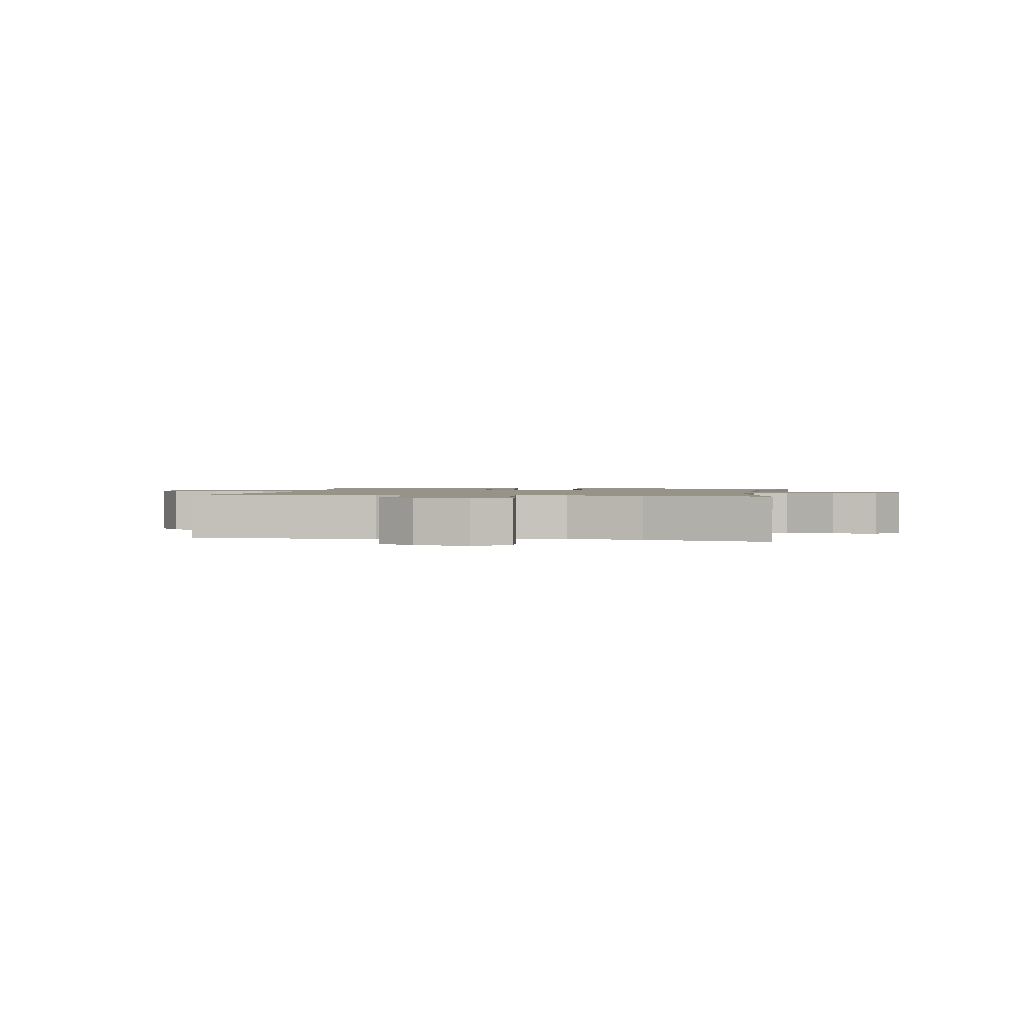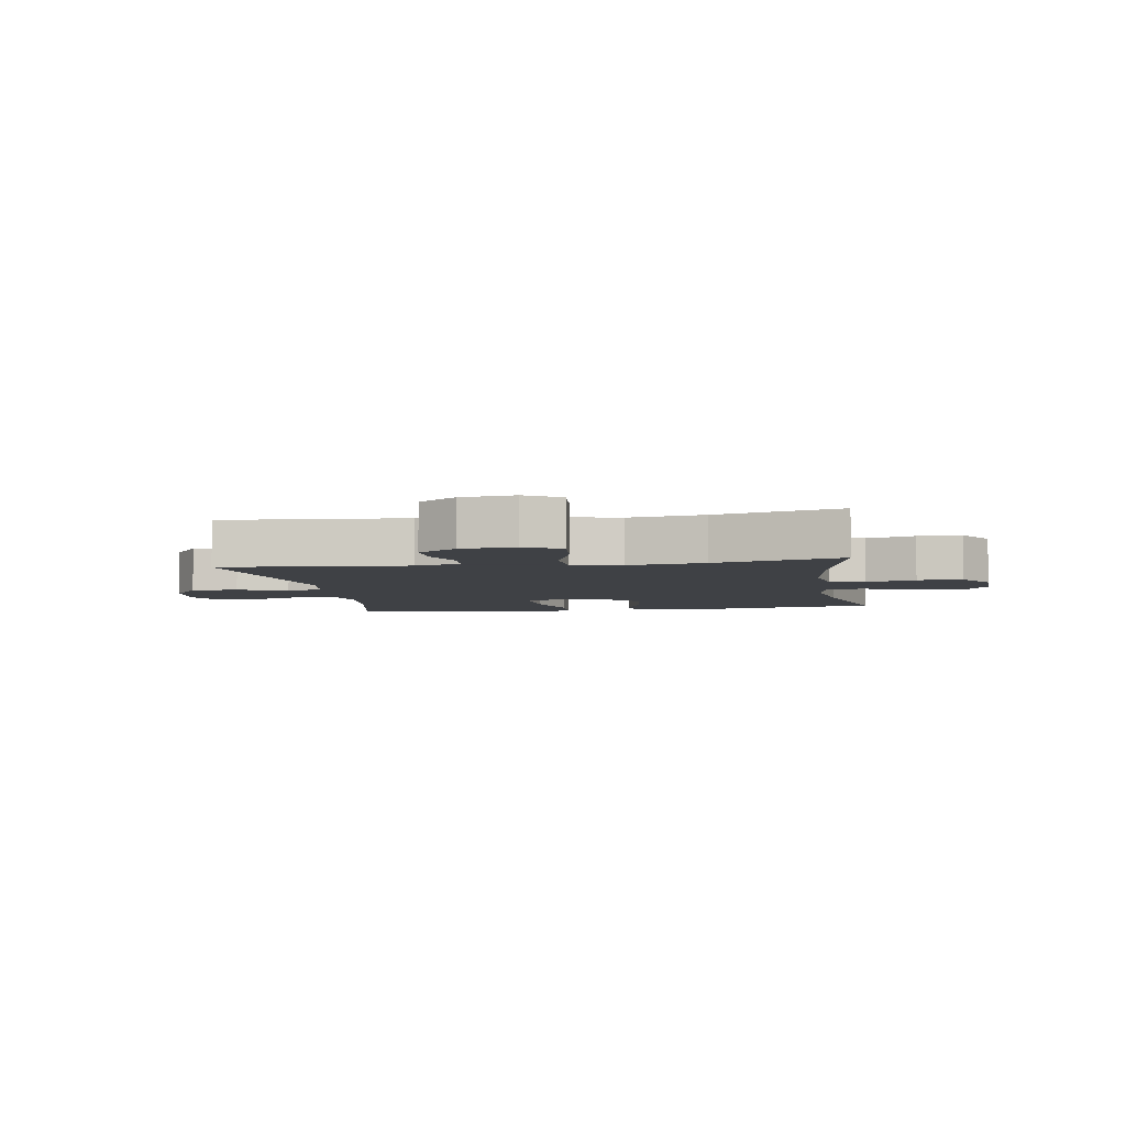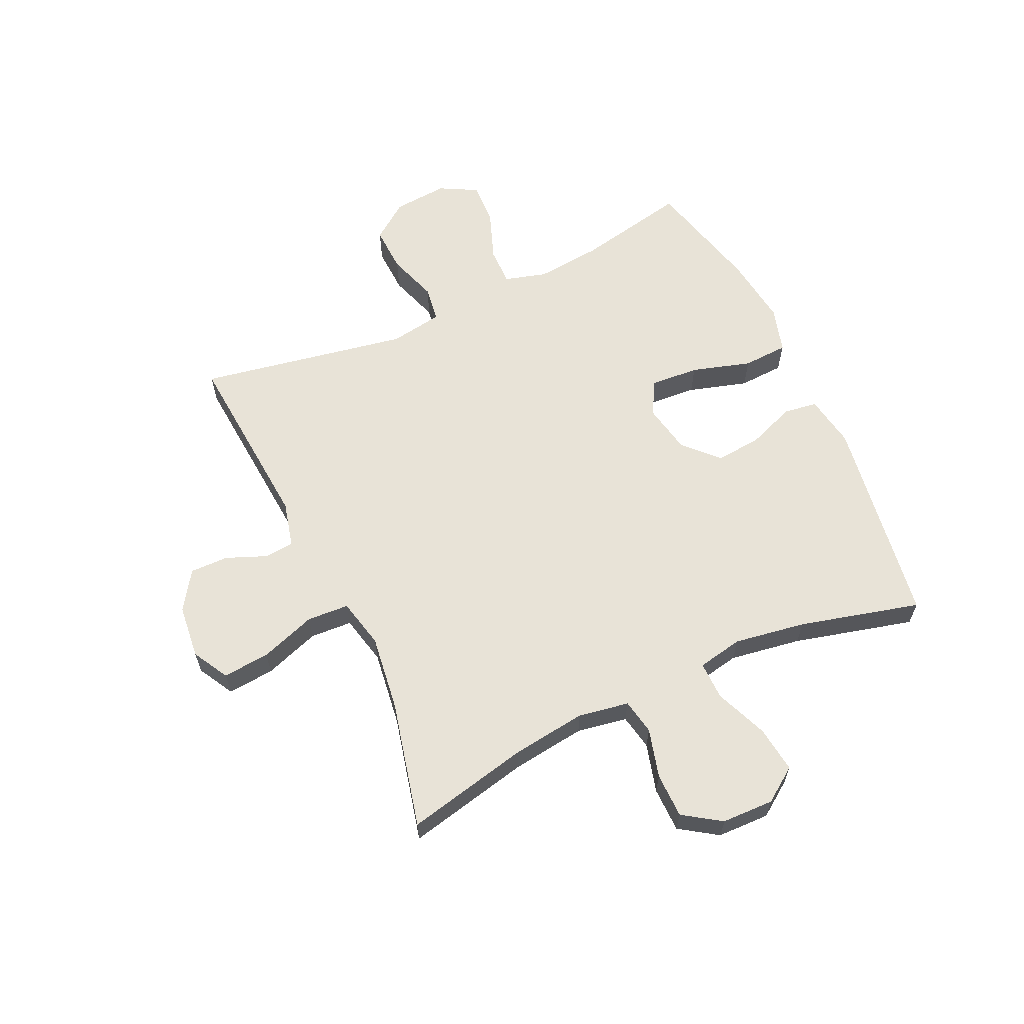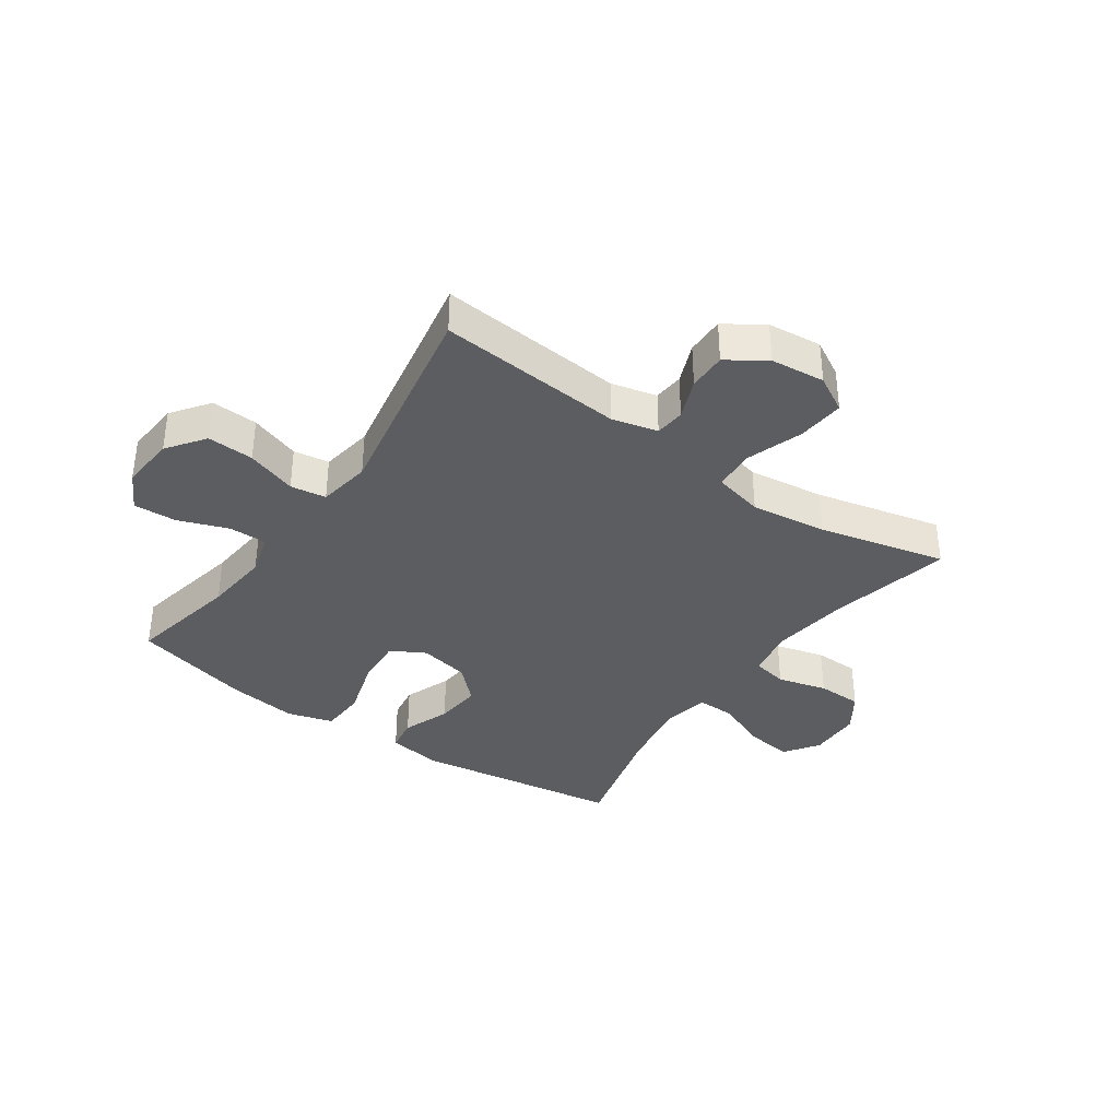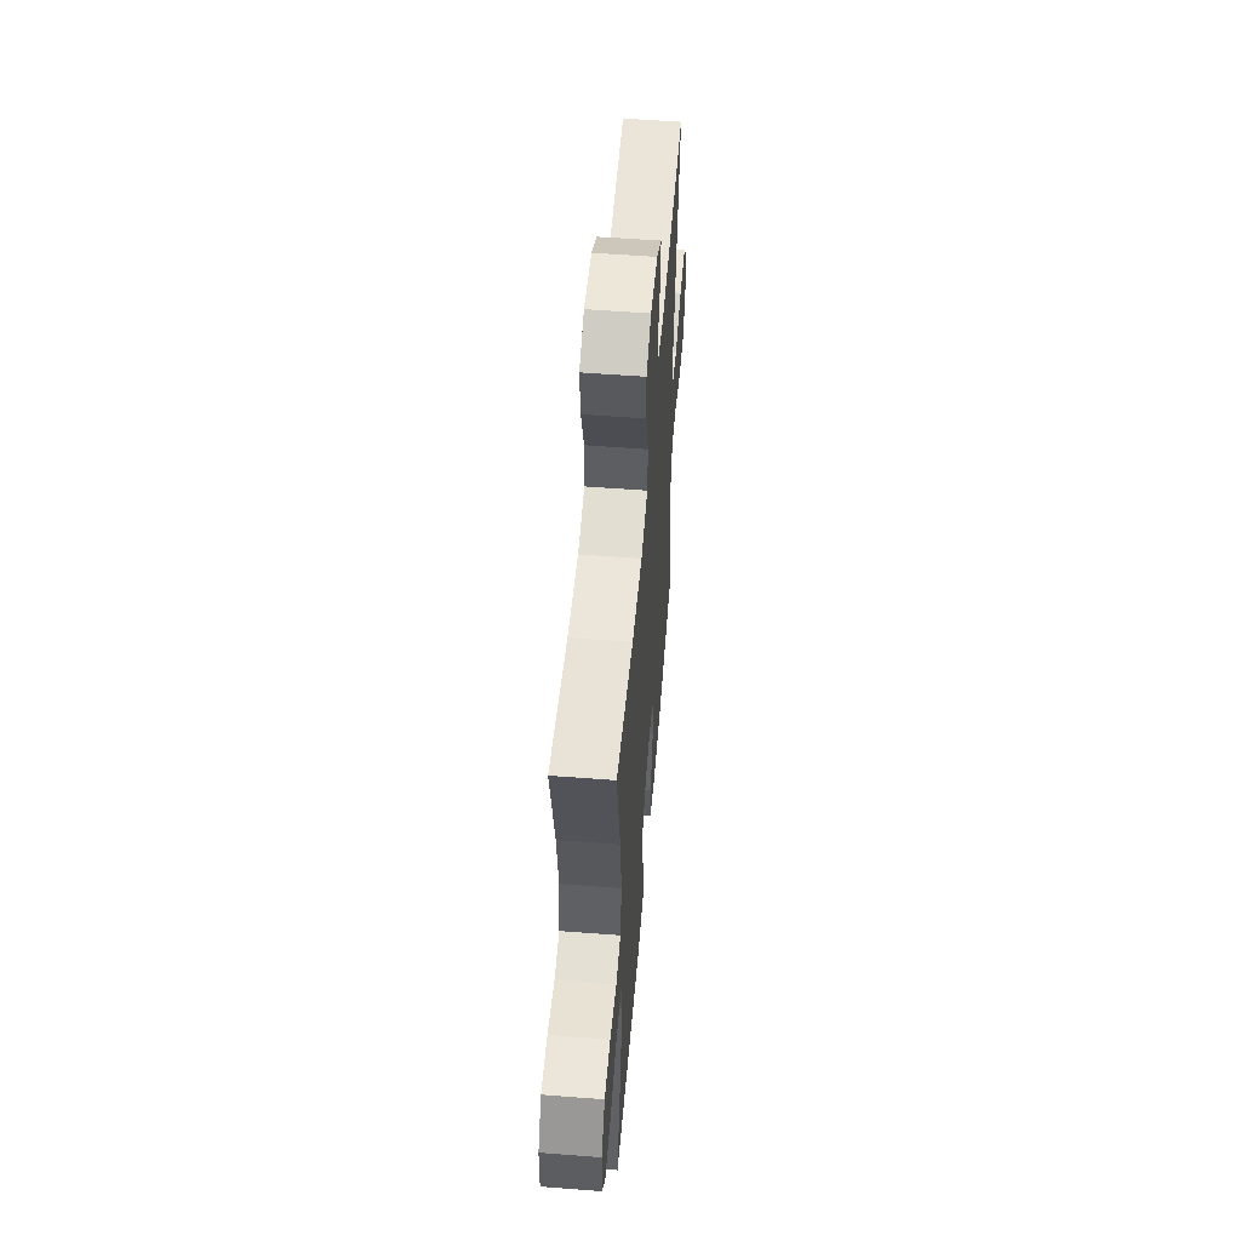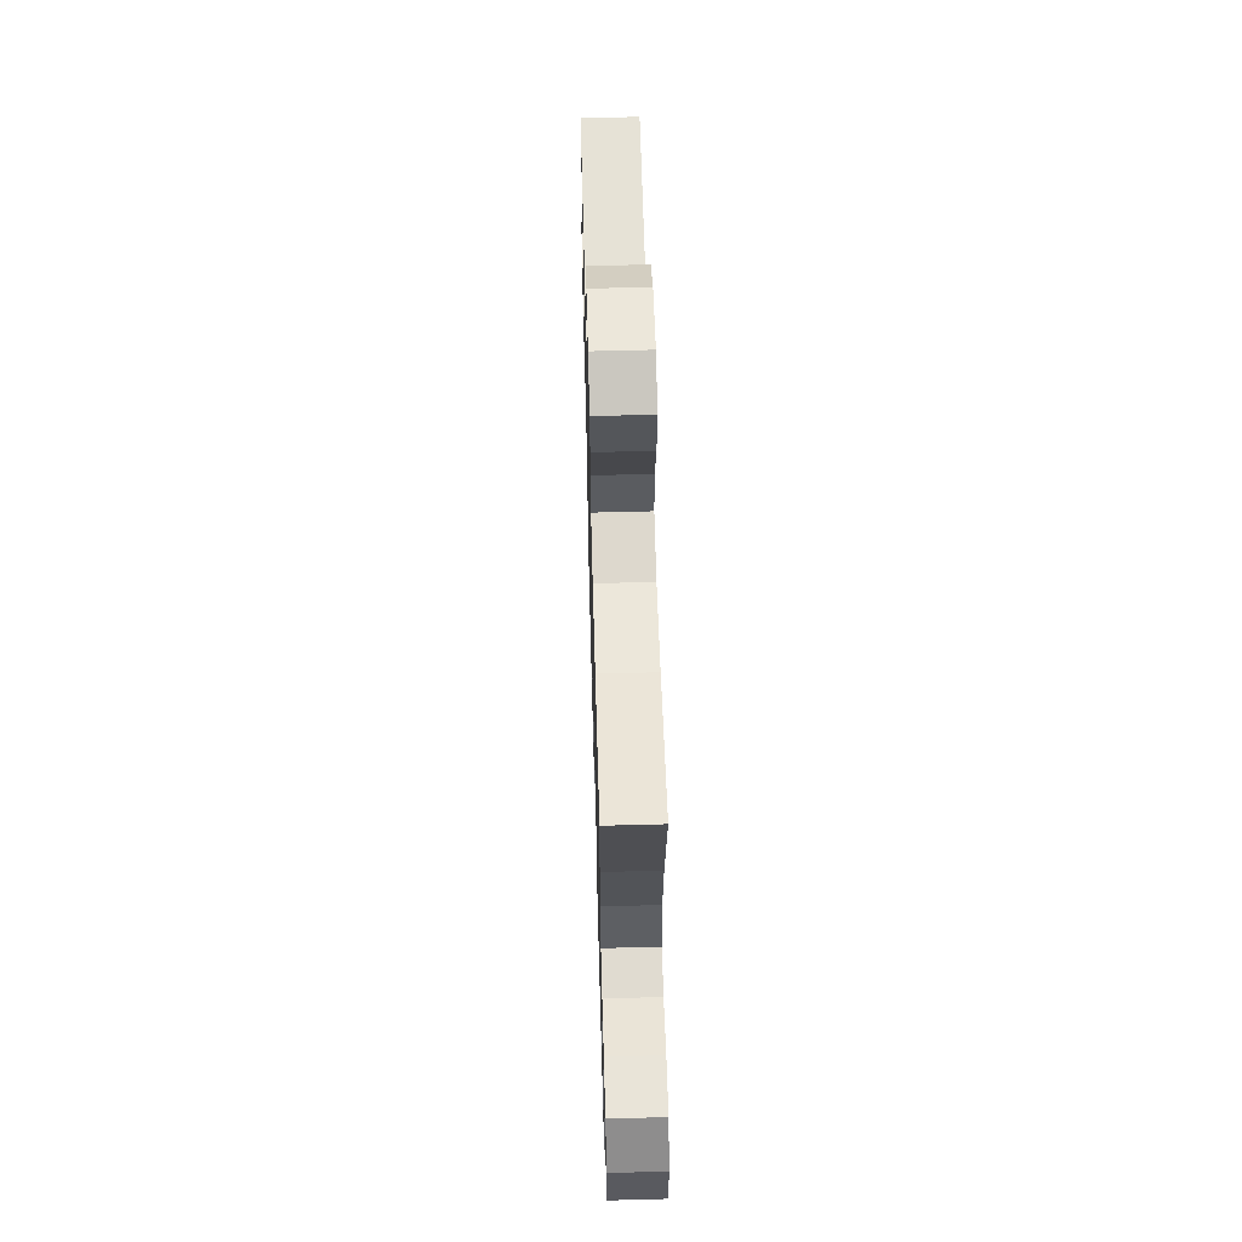
<metadata>
{"format":"obj","ext":"obj","renderer":"f3d","projection":"perspective","resolution":1024,"background":"white","views":[{"elev":1.4,"azim":9.4,"up":"+Y"},{"elev":-5.3,"azim":9.1,"up":"+Y"},{"elev":62.2,"azim":65.1,"up":"+Y"},{"elev":-36.8,"azim":-35.0,"up":"+Y"},{"elev":54.7,"azim":94.7,"up":"+Z"},{"elev":59.3,"azim":88.4,"up":"+Z"}]}
</metadata>
<code>
o path418
v -0.2887 0.0375 -0.5627
v -0.1666 0.0375 -0.5786
v -0.08714 0.0375 -0.5552
v -0.08339 0.0375 -0.4766
v -0.1143 0.0375 -0.3737
v -0.1204 0.0375 -0.289
v -0.06125 0.0375 -0.2563
v 0.02562 0.0375 -0.2734
v 0.08347 0.0375 -0.329
v 0.07546 0.0375 -0.4096
v 0.04442 0.0375 -0.4918
v 0.05311 0.0375 -0.5498
v 0.1444 0.0375 -0.5654
v 0.509 0.0375 -0.5111
v 0.4549 0.0375 -0.3018
v 0.4351 0.0375 -0.1774
v 0.4504 0.0375 -0.0985
v 0.5165 0.0375 -0.09935
v 0.6079 0.0375 -0.1365
v 0.6891 0.0375 -0.1469
v 0.7307 0.0375 -0.08771
v 0.7285 0.0375 0.003335
v 0.6849 0.0375 0.06845
v 0.607 0.0375 0.06936
v 0.5214 0.0375 0.04604
v 0.4598 0.0375 0.05798
v 0.4445 0.0375 0.146
v 0.4613 0.0375 0.2759
v 0.509 0.0375 0.4906
v 0.2881 0.0375 0.438
v 0.156 0.0375 0.4205
v 0.0698 0.0375 0.4402
v 0.06538 0.0375 0.513
v 0.09869 0.0375 0.6102
v 0.1057 0.0375 0.6919
v 0.04301 0.0375 0.7268
v -0.05093 0.0375 0.7168
v -0.117 0.0375 0.6725
v -0.116 0.0375 0.6061
v -0.08783 0.0375 0.5364
v -0.09243 0.0375 0.4844
v -0.1712 0.0375 0.4648
v -0.4929 0.0375 0.4906
v -0.426 0.0375 0.1263
v -0.4407 0.0375 0.03485
v -0.5026 0.0375 0.02546
v -0.5895 0.0375 0.05443
v -0.6701 0.0375 0.05803
v -0.7178 0.0375 -0.006966
v -0.7254 0.0375 -0.1018
v -0.6903 0.0375 -0.1671
v -0.6159 0.0375 -0.1636
v -0.5293 0.0375 -0.1314
v -0.4636 0.0375 -0.1308
v -0.4427 0.0375 -0.2035
v -0.4537 0.0375 -0.3181
v -0.4929 0.0375 -0.5111
v -0.2887 -0.0375 -0.5627
v -0.1666 -0.0375 -0.5786
v -0.08714 -0.0375 -0.5552
v -0.08339 -0.0375 -0.4766
v -0.1143 -0.0375 -0.3737
v -0.1204 -0.0375 -0.289
v -0.06125 -0.0375 -0.2563
v 0.02562 -0.0375 -0.2734
v 0.08347 -0.0375 -0.329
v 0.07546 -0.0375 -0.4096
v 0.04442 -0.0375 -0.4918
v 0.05311 -0.0375 -0.5498
v 0.1444 -0.0375 -0.5654
v 0.509 -0.0375 -0.5111
v 0.4549 -0.0375 -0.3018
v 0.4351 -0.0375 -0.1774
v 0.4504 -0.0375 -0.0985
v 0.5165 -0.0375 -0.09935
v 0.6079 -0.0375 -0.1365
v 0.6891 -0.0375 -0.1469
v 0.7307 -0.0375 -0.08771
v 0.7285 -0.0375 0.003335
v 0.6849 -0.0375 0.06845
v 0.607 -0.0375 0.06936
v 0.5214 -0.0375 0.04604
v 0.4598 -0.0375 0.05798
v 0.4445 -0.0375 0.146
v 0.4613 -0.0375 0.2759
v 0.509 -0.0375 0.4906
v 0.2881 -0.0375 0.438
v 0.156 -0.0375 0.4205
v 0.0698 -0.0375 0.4402
v 0.06538 -0.0375 0.513
v 0.09869 -0.0375 0.6102
v 0.1057 -0.0375 0.6919
v 0.04301 -0.0375 0.7268
v -0.05093 -0.0375 0.7168
v -0.117 -0.0375 0.6725
v -0.116 -0.0375 0.6061
v -0.08783 -0.0375 0.5364
v -0.09243 -0.0375 0.4844
v -0.1712 -0.0375 0.4648
v -0.4929 -0.0375 0.4906
v -0.426 -0.0375 0.1263
v -0.4407 -0.0375 0.03485
v -0.5026 -0.0375 0.02546
v -0.5895 -0.0375 0.05443
v -0.6701 -0.0375 0.05803
v -0.7178 -0.0375 -0.006966
v -0.7254 -0.0375 -0.1018
v -0.6903 -0.0375 -0.1671
v -0.6159 -0.0375 -0.1636
v -0.5293 -0.0375 -0.1314
v -0.4636 -0.0375 -0.1308
v -0.4427 -0.0375 -0.2035
v -0.4537 -0.0375 -0.3181
v -0.4929 -0.0375 -0.5111
v -0.2887 0.0375 -0.5627
v -0.1666 0.0375 -0.5786
v -0.08714 0.0375 -0.5552
v -0.08714 0.0375 -0.5552
v 0.05311 0.0375 -0.5498
v 0.05311 0.0375 -0.5498
v 0.1444 0.0375 -0.5654
v -0.08339 0.0375 -0.4766
v 0.04442 0.0375 -0.4918
v -0.4929 0.0375 -0.5111
v -0.4929 0.0375 -0.5111
v 0.509 0.0375 -0.5111
v 0.509 0.0375 -0.5111
v 0.07546 0.0375 -0.4096
v -0.1143 0.0375 -0.3737
v -0.4537 0.0375 -0.3181
v 0.4549 0.0375 -0.3018
v 0.08347 0.0375 -0.329
v -0.1204 0.0375 -0.289
v -0.1204 0.0375 -0.289
v 0.02562 0.0375 -0.2734
v -0.4427 0.0375 -0.2035
v 0.4351 0.0375 -0.1774
v -0.06125 0.0375 -0.2563
v -0.4636 0.0375 -0.1308
v -0.4636 0.0375 -0.1308
v 0.4504 0.0375 -0.0985
v 0.4504 0.0375 -0.0985
v -0.7254 0.0375 -0.1018
v -0.6903 0.0375 -0.1671
v -0.6903 0.0375 -0.1671
v -0.6159 0.0375 -0.1636
v -0.5293 0.0375 -0.1314
v 0.6079 0.0375 -0.1365
v 0.6891 0.0375 -0.1469
v 0.6891 0.0375 -0.1469
v 0.7307 0.0375 -0.08771
v 0.5165 0.0375 -0.09935
v -0.7178 0.0375 -0.006966
v 0.7285 0.0375 0.003335
v -0.6701 0.0375 0.05803
v 0.6849 0.0375 0.06845
v -0.5895 0.0375 0.05443
v -0.5026 0.0375 0.02546
v -0.4407 0.0375 0.03485
v -0.4407 0.0375 0.03485
v -0.426 0.0375 0.1263
v 0.5214 0.0375 0.04604
v 0.4598 0.0375 0.05798
v 0.4598 0.0375 0.05798
v 0.607 0.0375 0.06936
v 0.4445 0.0375 0.146
v 0.4613 0.0375 0.2759
v -0.4929 0.0375 0.4906
v -0.4929 0.0375 0.4906
v 0.156 0.0375 0.4205
v 0.0698 0.0375 0.4402
v 0.0698 0.0375 0.4402
v 0.2881 0.0375 0.438
v 0.06538 0.0375 0.513
v -0.09243 0.0375 0.4844
v -0.09243 0.0375 0.4844
v -0.1712 0.0375 0.4648
v 0.509 0.0375 0.4906
v 0.509 0.0375 0.4906
v -0.08783 0.0375 0.5364
v 0.09869 0.0375 0.6102
v -0.116 0.0375 0.6061
v -0.117 0.0375 0.6725
v 0.1057 0.0375 0.6919
v 0.1057 0.0375 0.6919
v -0.05093 0.0375 0.7168
v 0.04301 0.0375 0.7268
v -0.2887 -0.0375 -0.5627
v -0.1666 -0.0375 -0.5786
v -0.08714 -0.0375 -0.5552
v -0.08714 -0.0375 -0.5552
v 0.05311 -0.0375 -0.5498
v 0.05311 -0.0375 -0.5498
v 0.1444 -0.0375 -0.5654
v -0.08339 -0.0375 -0.4766
v 0.04442 -0.0375 -0.4918
v -0.4929 -0.0375 -0.5111
v -0.4929 -0.0375 -0.5111
v 0.509 -0.0375 -0.5111
v 0.509 -0.0375 -0.5111
v 0.07546 -0.0375 -0.4096
v -0.1143 -0.0375 -0.3737
v -0.4537 -0.0375 -0.3181
v 0.4549 -0.0375 -0.3018
v 0.08347 -0.0375 -0.329
v -0.1204 -0.0375 -0.289
v -0.1204 -0.0375 -0.289
v 0.02562 -0.0375 -0.2734
v -0.4427 -0.0375 -0.2035
v 0.4351 -0.0375 -0.1774
v -0.06125 -0.0375 -0.2563
v -0.4636 -0.0375 -0.1308
v -0.4636 -0.0375 -0.1308
v 0.4504 -0.0375 -0.0985
v 0.4504 -0.0375 -0.0985
v -0.7254 -0.0375 -0.1018
v -0.6903 -0.0375 -0.1671
v -0.6903 -0.0375 -0.1671
v -0.6159 -0.0375 -0.1636
v -0.5293 -0.0375 -0.1314
v 0.6079 -0.0375 -0.1365
v 0.6891 -0.0375 -0.1469
v 0.6891 -0.0375 -0.1469
v 0.7307 -0.0375 -0.08771
v 0.5165 -0.0375 -0.09935
v -0.7178 -0.0375 -0.006966
v 0.7285 -0.0375 0.003335
v -0.6701 -0.0375 0.05803
v 0.6849 -0.0375 0.06845
v -0.5895 -0.0375 0.05443
v -0.5026 -0.0375 0.02546
v -0.4407 -0.0375 0.03485
v -0.4407 -0.0375 0.03485
v -0.426 -0.0375 0.1263
v 0.5214 -0.0375 0.04604
v 0.4598 -0.0375 0.05798
v 0.4598 -0.0375 0.05798
v 0.607 -0.0375 0.06936
v 0.4445 -0.0375 0.146
v 0.4613 -0.0375 0.2759
v -0.4929 -0.0375 0.4906
v -0.4929 -0.0375 0.4906
v 0.156 -0.0375 0.4205
v 0.0698 -0.0375 0.4402
v 0.0698 -0.0375 0.4402
v 0.2881 -0.0375 0.438
v 0.06538 -0.0375 0.513
v -0.09243 -0.0375 0.4844
v -0.09243 -0.0375 0.4844
v -0.1712 -0.0375 0.4648
v 0.509 -0.0375 0.4906
v 0.509 -0.0375 0.4906
v -0.08783 -0.0375 0.5364
v 0.09869 -0.0375 0.6102
v -0.116 -0.0375 0.6061
v -0.117 -0.0375 0.6725
v 0.1057 -0.0375 0.6919
v 0.1057 -0.0375 0.6919
v -0.05093 -0.0375 0.7168
v 0.04301 -0.0375 0.7268
f 196 194 201
f 208 210 214
f 255 259 256
f 221 238 225
f 246 240 251
f 234 250 241
f 239 240 246
f 236 214 235
f 202 206 203
f 212 206 232
f 192 194 196
f 216 219 226
f 220 212 231
f 219 216 217
f 211 208 243
f 231 212 232
f 255 254 259
f 189 202 188
f 202 189 195
f 232 206 211
f 235 225 238
f 243 239 246
f 259 254 260
f 239 208 236
f 201 204 205
f 238 227 229
f 204 201 194
f 226 219 230
f 209 206 212
f 238 221 227
f 250 244 248
f 221 224 227
f 247 248 244
f 205 204 210
f 230 219 220
f 234 211 244
f 244 211 243
f 250 234 244
f 205 210 208
f 243 208 239
f 228 226 230
f 224 221 222
f 230 220 231
f 235 214 225
f 234 232 211
f 248 247 253
f 254 253 247
f 236 208 214
f 260 254 257
f 204 194 199
f 253 254 255
f 203 206 209
f 188 202 203
f 190 195 189
f 188 203 197
f 1 2 59 58
f 2 118 191 59
f 120 13 70 193
f 3 4 61 60
f 11 12 69 68
f 125 1 58 198
f 13 127 200 70
f 10 11 68 67
f 4 5 62 61
f 56 57 114 113
f 14 15 72 71
f 9 10 67 66
f 5 134 207 62
f 8 9 66 65
f 55 56 113 112
f 15 16 73 72
f 6 7 64 63
f 7 8 65 64
f 140 55 112 213
f 16 142 215 73
f 50 145 218 107
f 51 52 109 108
f 52 53 110 109
f 19 150 223 76
f 20 21 78 77
f 18 19 76 75
f 53 54 111 110
f 49 50 107 106
f 17 18 75 74
f 21 22 79 78
f 48 49 106 105
f 22 23 80 79
f 47 48 105 104
f 46 47 104 103
f 160 46 103 233
f 44 45 102 101
f 25 164 237 82
f 24 25 82 81
f 23 24 81 80
f 26 27 84 83
f 27 28 85 84
f 169 44 101 242
f 31 172 245 88
f 30 31 88 87
f 32 33 90 89
f 176 42 99 249
f 179 30 87 252
f 28 29 86 85
f 42 43 100 99
f 40 41 98 97
f 33 34 91 90
f 39 40 97 96
f 38 39 96 95
f 34 185 258 91
f 37 38 95 94
f 36 37 94 93
f 35 36 93 92
f 123 128 121
f 135 141 137
f 182 183 186
f 148 152 165
f 173 178 167
f 161 168 177
f 166 173 167
f 163 162 141
f 129 130 133
f 139 159 133
f 119 123 121
f 143 153 146
f 147 158 139
f 146 144 143
f 138 170 135
f 158 159 139
f 182 186 181
f 116 115 129
f 129 122 116
f 159 138 133
f 162 165 152
f 170 173 166
f 186 187 181
f 166 163 135
f 128 132 131
f 165 156 154
f 131 121 128
f 153 157 146
f 136 139 133
f 165 154 148
f 177 175 171
f 148 154 151
f 174 171 175
f 132 137 131
f 157 147 146
f 161 171 138
f 171 170 138
f 177 171 161
f 132 135 137
f 170 166 135
f 155 157 153
f 151 149 148
f 157 158 147
f 162 152 141
f 161 138 159
f 175 180 174
f 181 174 180
f 163 141 135
f 187 184 181
f 131 126 121
f 180 182 181
f 130 136 133
f 115 130 129
f 117 116 122
f 115 124 130

</code>
